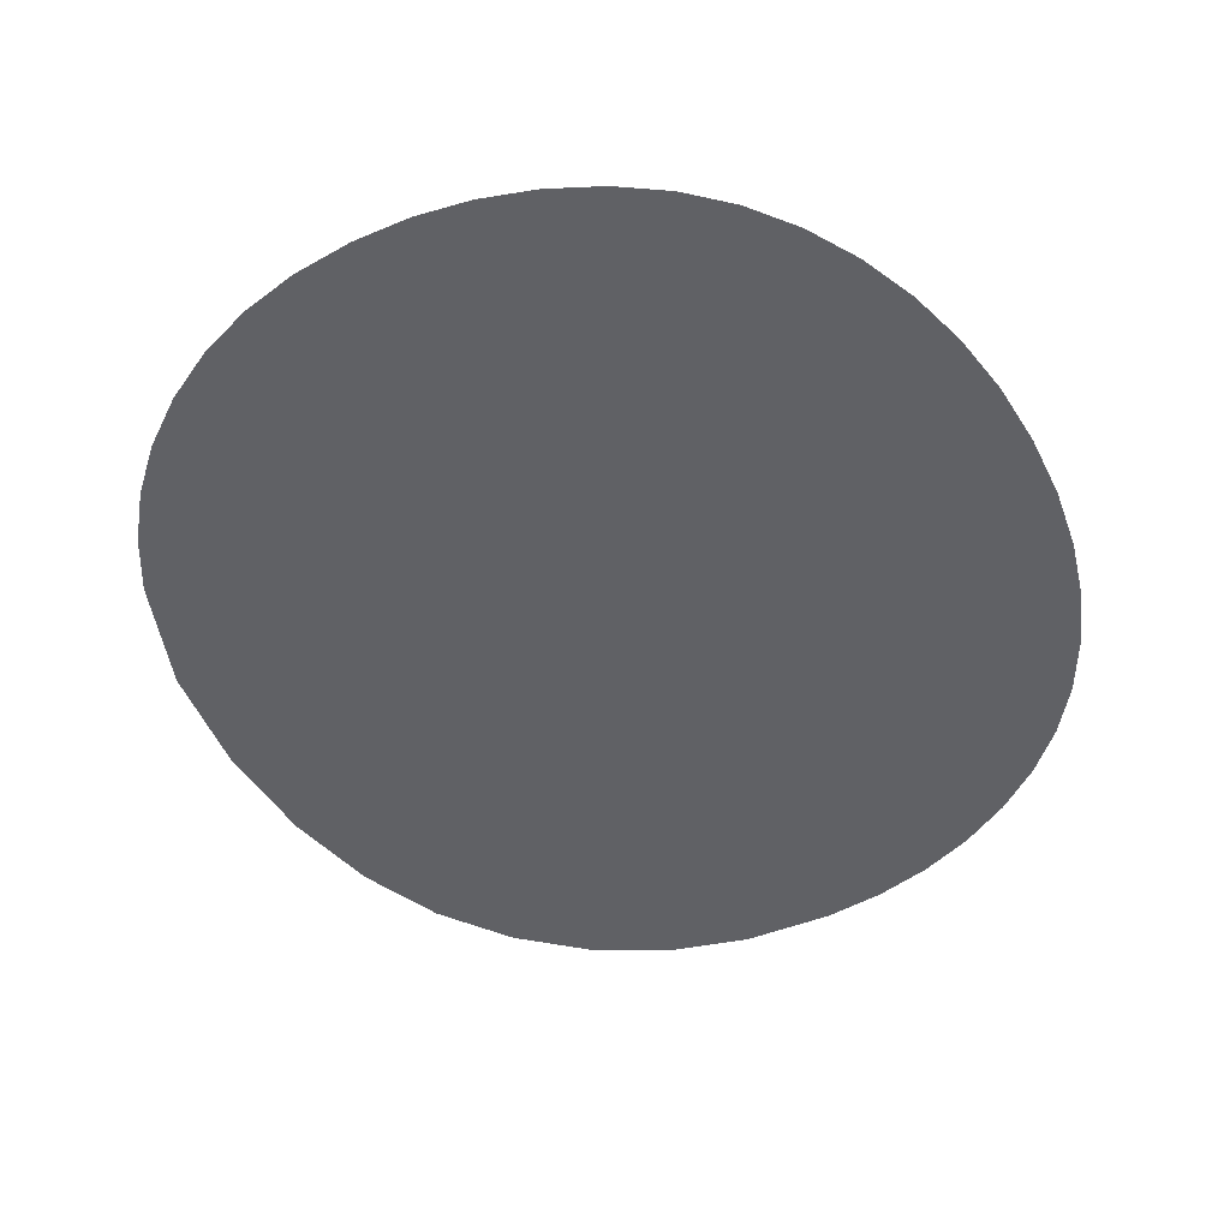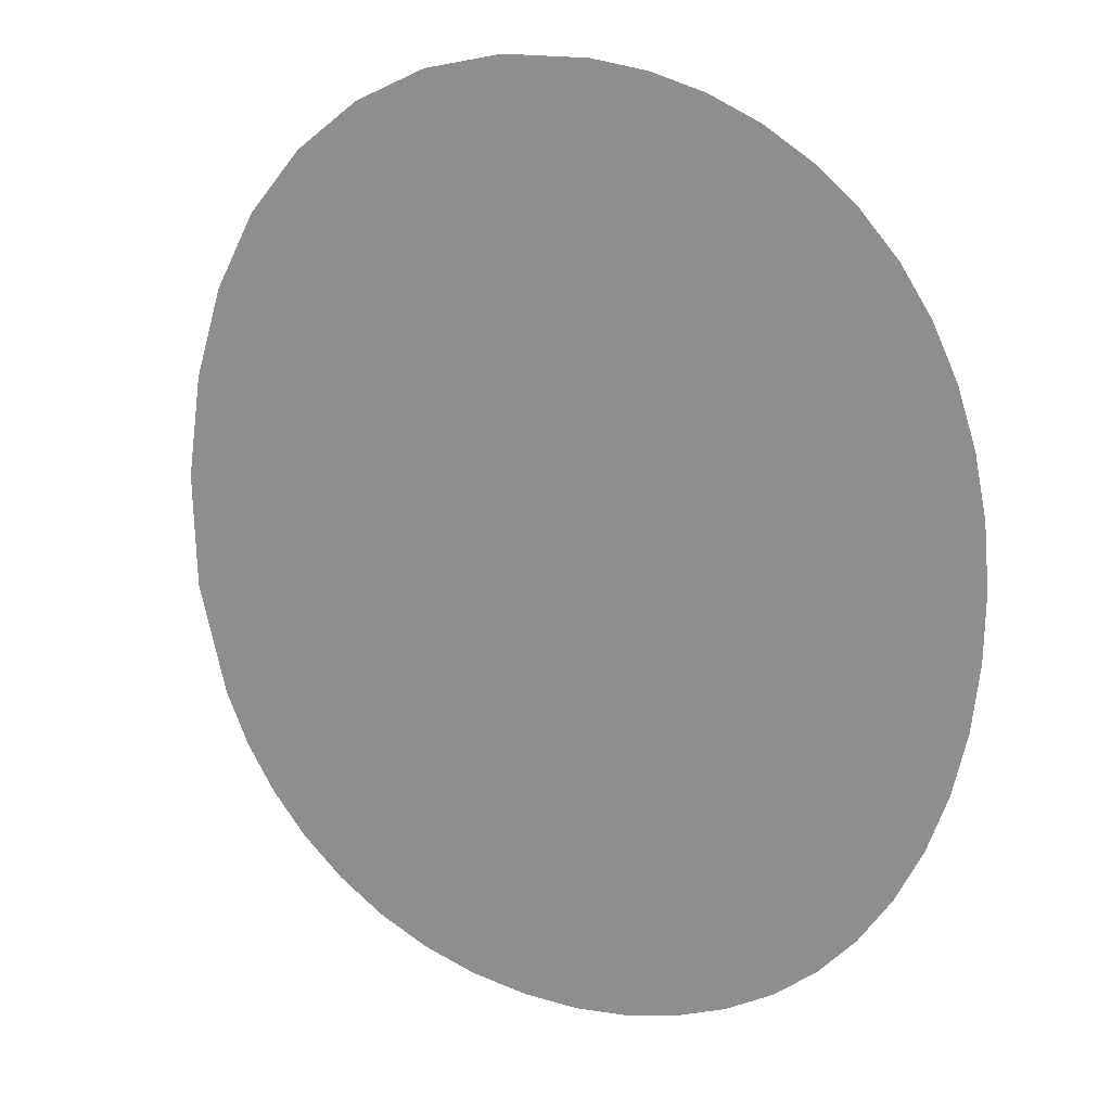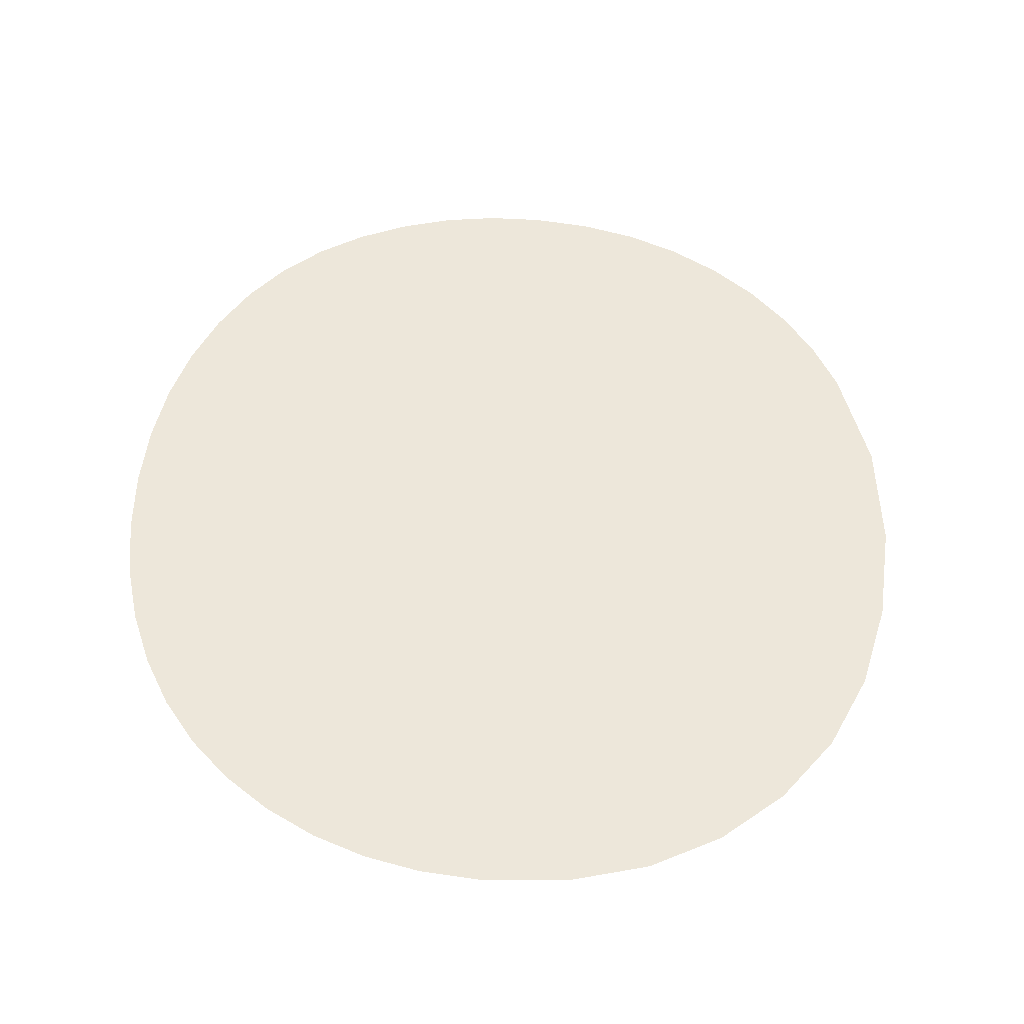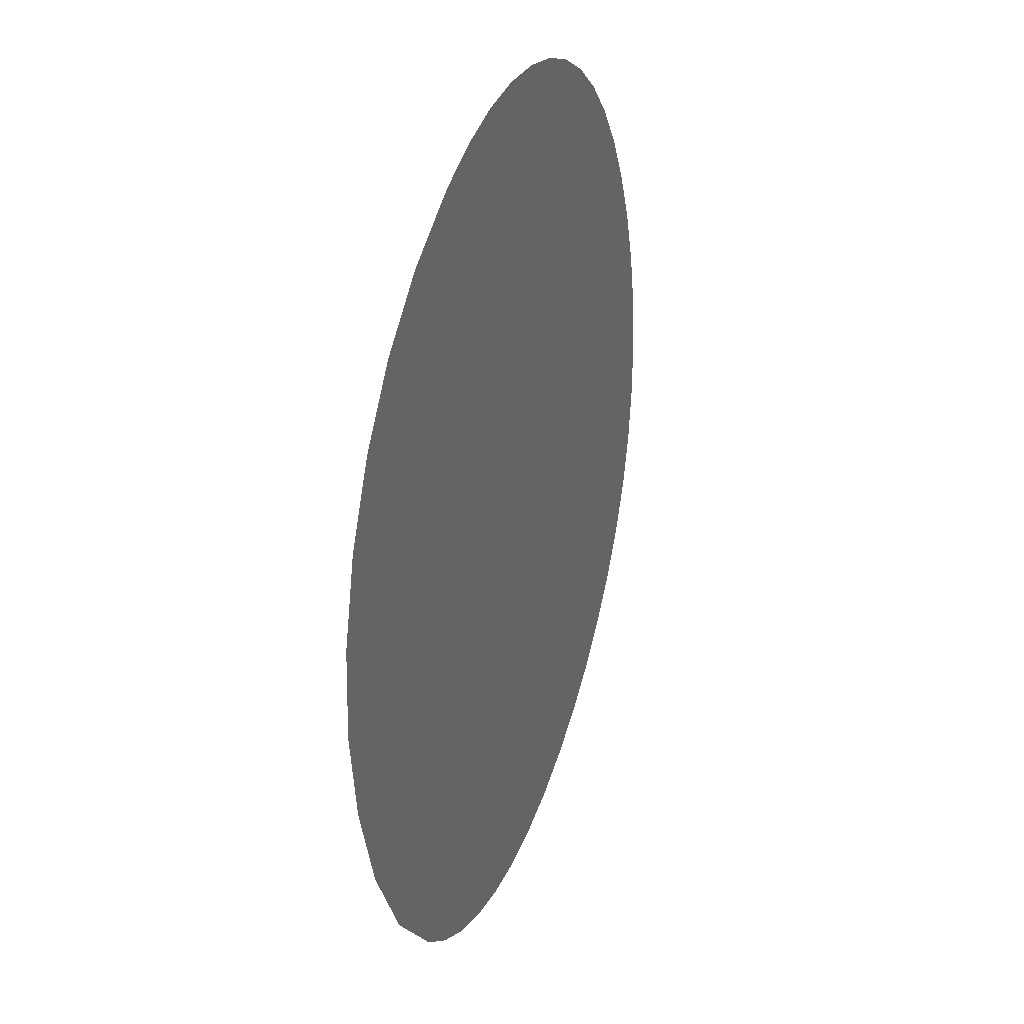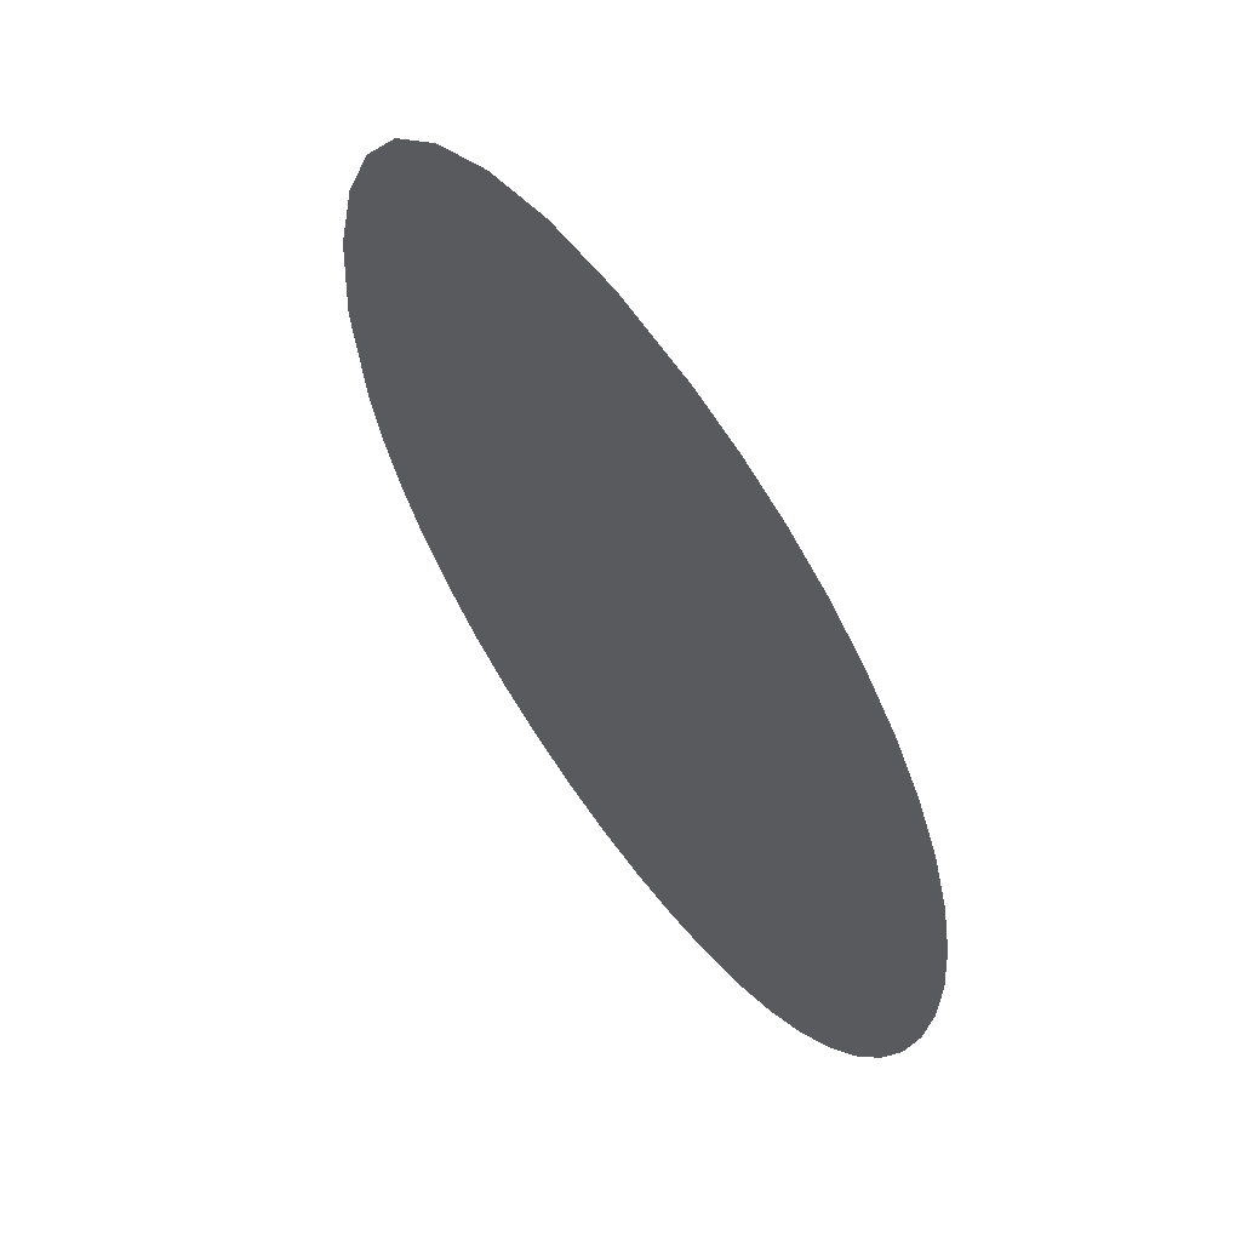
<metadata>
{"format":"obj","ext":"obj","renderer":"f3d","projection":"perspective","resolution":1024,"background":"white","views":[{"elev":-42.2,"azim":-151.6,"up":"+Y"},{"elev":25.7,"azim":-153.4,"up":"+Z"},{"elev":45.5,"azim":3.6,"up":"+Y"},{"elev":54.9,"azim":104.1,"up":"+Z"},{"elev":73.4,"azim":-128.1,"up":"+Z"}]}
</metadata>
<code>
o #ID1230
v -0.2966 0.2706 -0.05643
v -0.2967 0.2713 -0.06121
v -0.2964 0.2709 -0.05872
v -0.2971 0.2704 -0.05441
v -0.2975 0.2716 -0.06357
v -0.2979 0.2702 -0.05265
v -0.2981 0.2718 -0.06466
v -0.299 0.2701 -0.05115
v -0.2988 0.2719 -0.06562
v -0.2997 0.2721 -0.06646
v -0.3004 0.27 -0.04995
v -0.3007 0.2723 -0.06719
v -0.302 0.27 -0.0491
v -0.3018 0.2724 -0.06777
v -0.303 0.2725 -0.06818
v -0.3038 0.2701 -0.04858
v -0.3043 0.2726 -0.06843
v -0.3058 0.2702 -0.04841
v -0.3056 0.2727 -0.06851
v -0.3068 0.2728 -0.06844
v -0.3071 0.2702 -0.04849
v -0.308 0.2728 -0.06821
v -0.3083 0.2703 -0.04873
v -0.3092 0.2728 -0.06784
v -0.3095 0.2705 -0.04914
v -0.3103 0.2728 -0.06731
v -0.3106 0.2706 -0.0497
v -0.3113 0.2728 -0.06664
v -0.3116 0.2708 -0.0504
v -0.3123 0.2728 -0.06583
v -0.3125 0.2709 -0.05124
v -0.313 0.2727 -0.06488
v -0.3132 0.2711 -0.0522
v -0.3137 0.2726 -0.06378
v -0.3139 0.2713 -0.05328
v -0.3142 0.2725 -0.06258
v -0.3143 0.2714 -0.05447
v -0.3146 0.2723 -0.0613
v -0.3147 0.2716 -0.05573
v -0.3149 0.2722 -0.05993
v -0.3149 0.2718 -0.05708
v -0.3149 0.272 -0.0585
v -0.3149 0.272 -0.0585
v -0.3149 0.2718 -0.05708
v -0.3149 0.2722 -0.05993
v -0.3147 0.2716 -0.05573
v -0.3146 0.2723 -0.0613
v -0.3143 0.2714 -0.05447
v -0.3142 0.2725 -0.06258
v -0.3139 0.2713 -0.05328
v -0.3137 0.2726 -0.06378
v -0.3132 0.2711 -0.0522
v -0.313 0.2727 -0.06488
v -0.3125 0.2709 -0.05124
v -0.3123 0.2728 -0.06583
v -0.3116 0.2708 -0.0504
v -0.3113 0.2728 -0.06664
v -0.3106 0.2706 -0.0497
v -0.3103 0.2728 -0.06731
v -0.3095 0.2705 -0.04914
v -0.3092 0.2728 -0.06784
v -0.3083 0.2703 -0.04873
v -0.308 0.2728 -0.06821
v -0.3071 0.2702 -0.04849
v -0.3068 0.2728 -0.06844
v -0.3058 0.2702 -0.04841
v -0.3056 0.2727 -0.06851
v -0.3043 0.2726 -0.06843
v -0.3038 0.2701 -0.04858
v -0.303 0.2725 -0.06818
v -0.302 0.27 -0.0491
v -0.3018 0.2724 -0.06777
v -0.3007 0.2723 -0.06719
v -0.3004 0.27 -0.04995
v -0.2997 0.2721 -0.06646
v -0.299 0.2701 -0.05115
v -0.2988 0.2719 -0.06562
v -0.2981 0.2718 -0.06466
v -0.2979 0.2702 -0.05265
v -0.2975 0.2716 -0.06357
v -0.2971 0.2704 -0.05441
v -0.2967 0.2713 -0.06121
v -0.2966 0.2706 -0.05643
v -0.2964 0.2709 -0.05872
f 1 2 3
f 2 1 4
f 2 4 5
f 5 4 6
f 5 6 7
f 7 6 8
f 7 8 9
f 9 8 10
f 10 8 11
f 10 11 12
f 12 11 13
f 12 13 14
f 14 13 15
f 15 13 16
f 15 16 17
f 17 16 18
f 17 18 19
f 19 18 20
f 20 18 21
f 20 21 22
f 22 21 23
f 22 23 24
f 24 23 25
f 24 25 26
f 26 25 27
f 26 27 28
f 28 27 29
f 28 29 30
f 30 29 31
f 30 31 32
f 32 31 33
f 32 33 34
f 34 33 35
f 34 35 36
f 36 35 37
f 36 37 38
f 38 37 39
f 38 39 40
f 40 39 41
f 40 41 42
f 43 44 45
f 44 46 45
f 45 46 47
f 46 48 47
f 47 48 49
f 48 50 49
f 49 50 51
f 50 52 51
f 51 52 53
f 52 54 53
f 53 54 55
f 54 56 55
f 55 56 57
f 56 58 57
f 57 58 59
f 58 60 59
f 59 60 61
f 60 62 61
f 61 62 63
f 62 64 63
f 63 64 65
f 64 66 65
f 65 66 67
f 67 66 68
f 66 69 68
f 68 69 70
f 69 71 70
f 70 71 72
f 72 71 73
f 71 74 73
f 73 74 75
f 74 76 75
f 75 76 77
f 77 76 78
f 76 79 78
f 78 79 80
f 79 81 80
f 80 81 82
f 81 83 82
f 84 82 83

</code>
